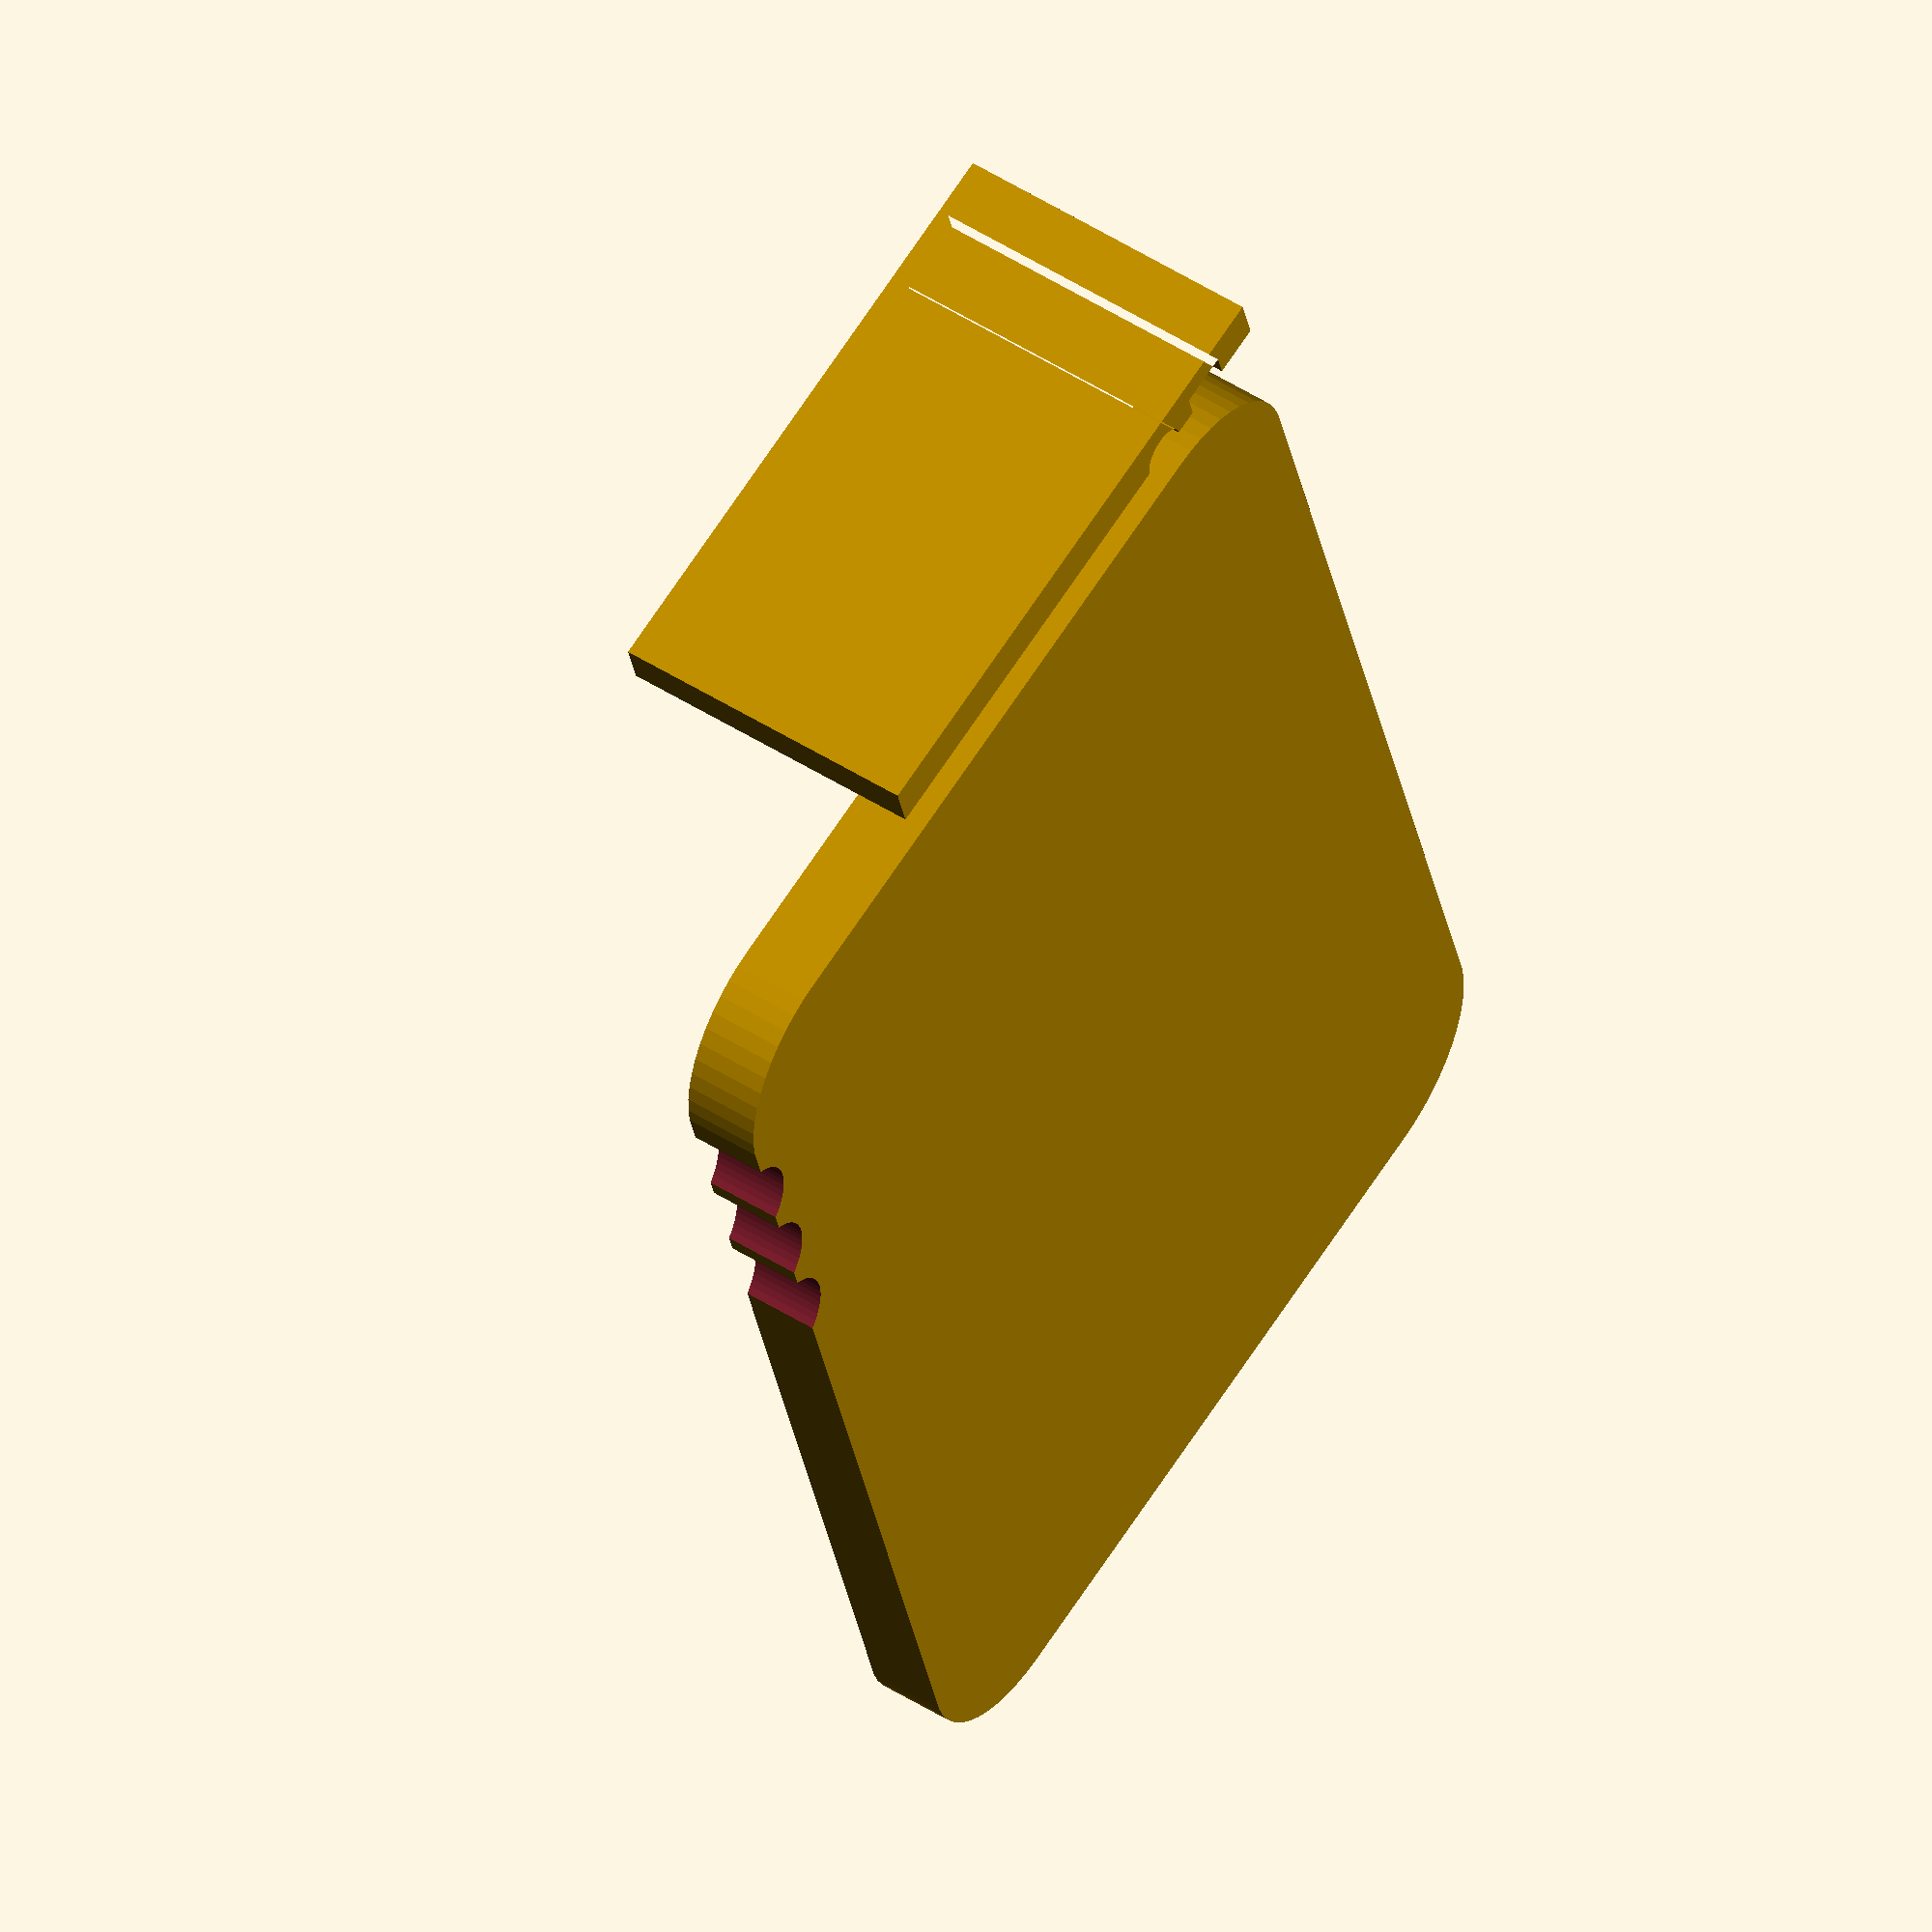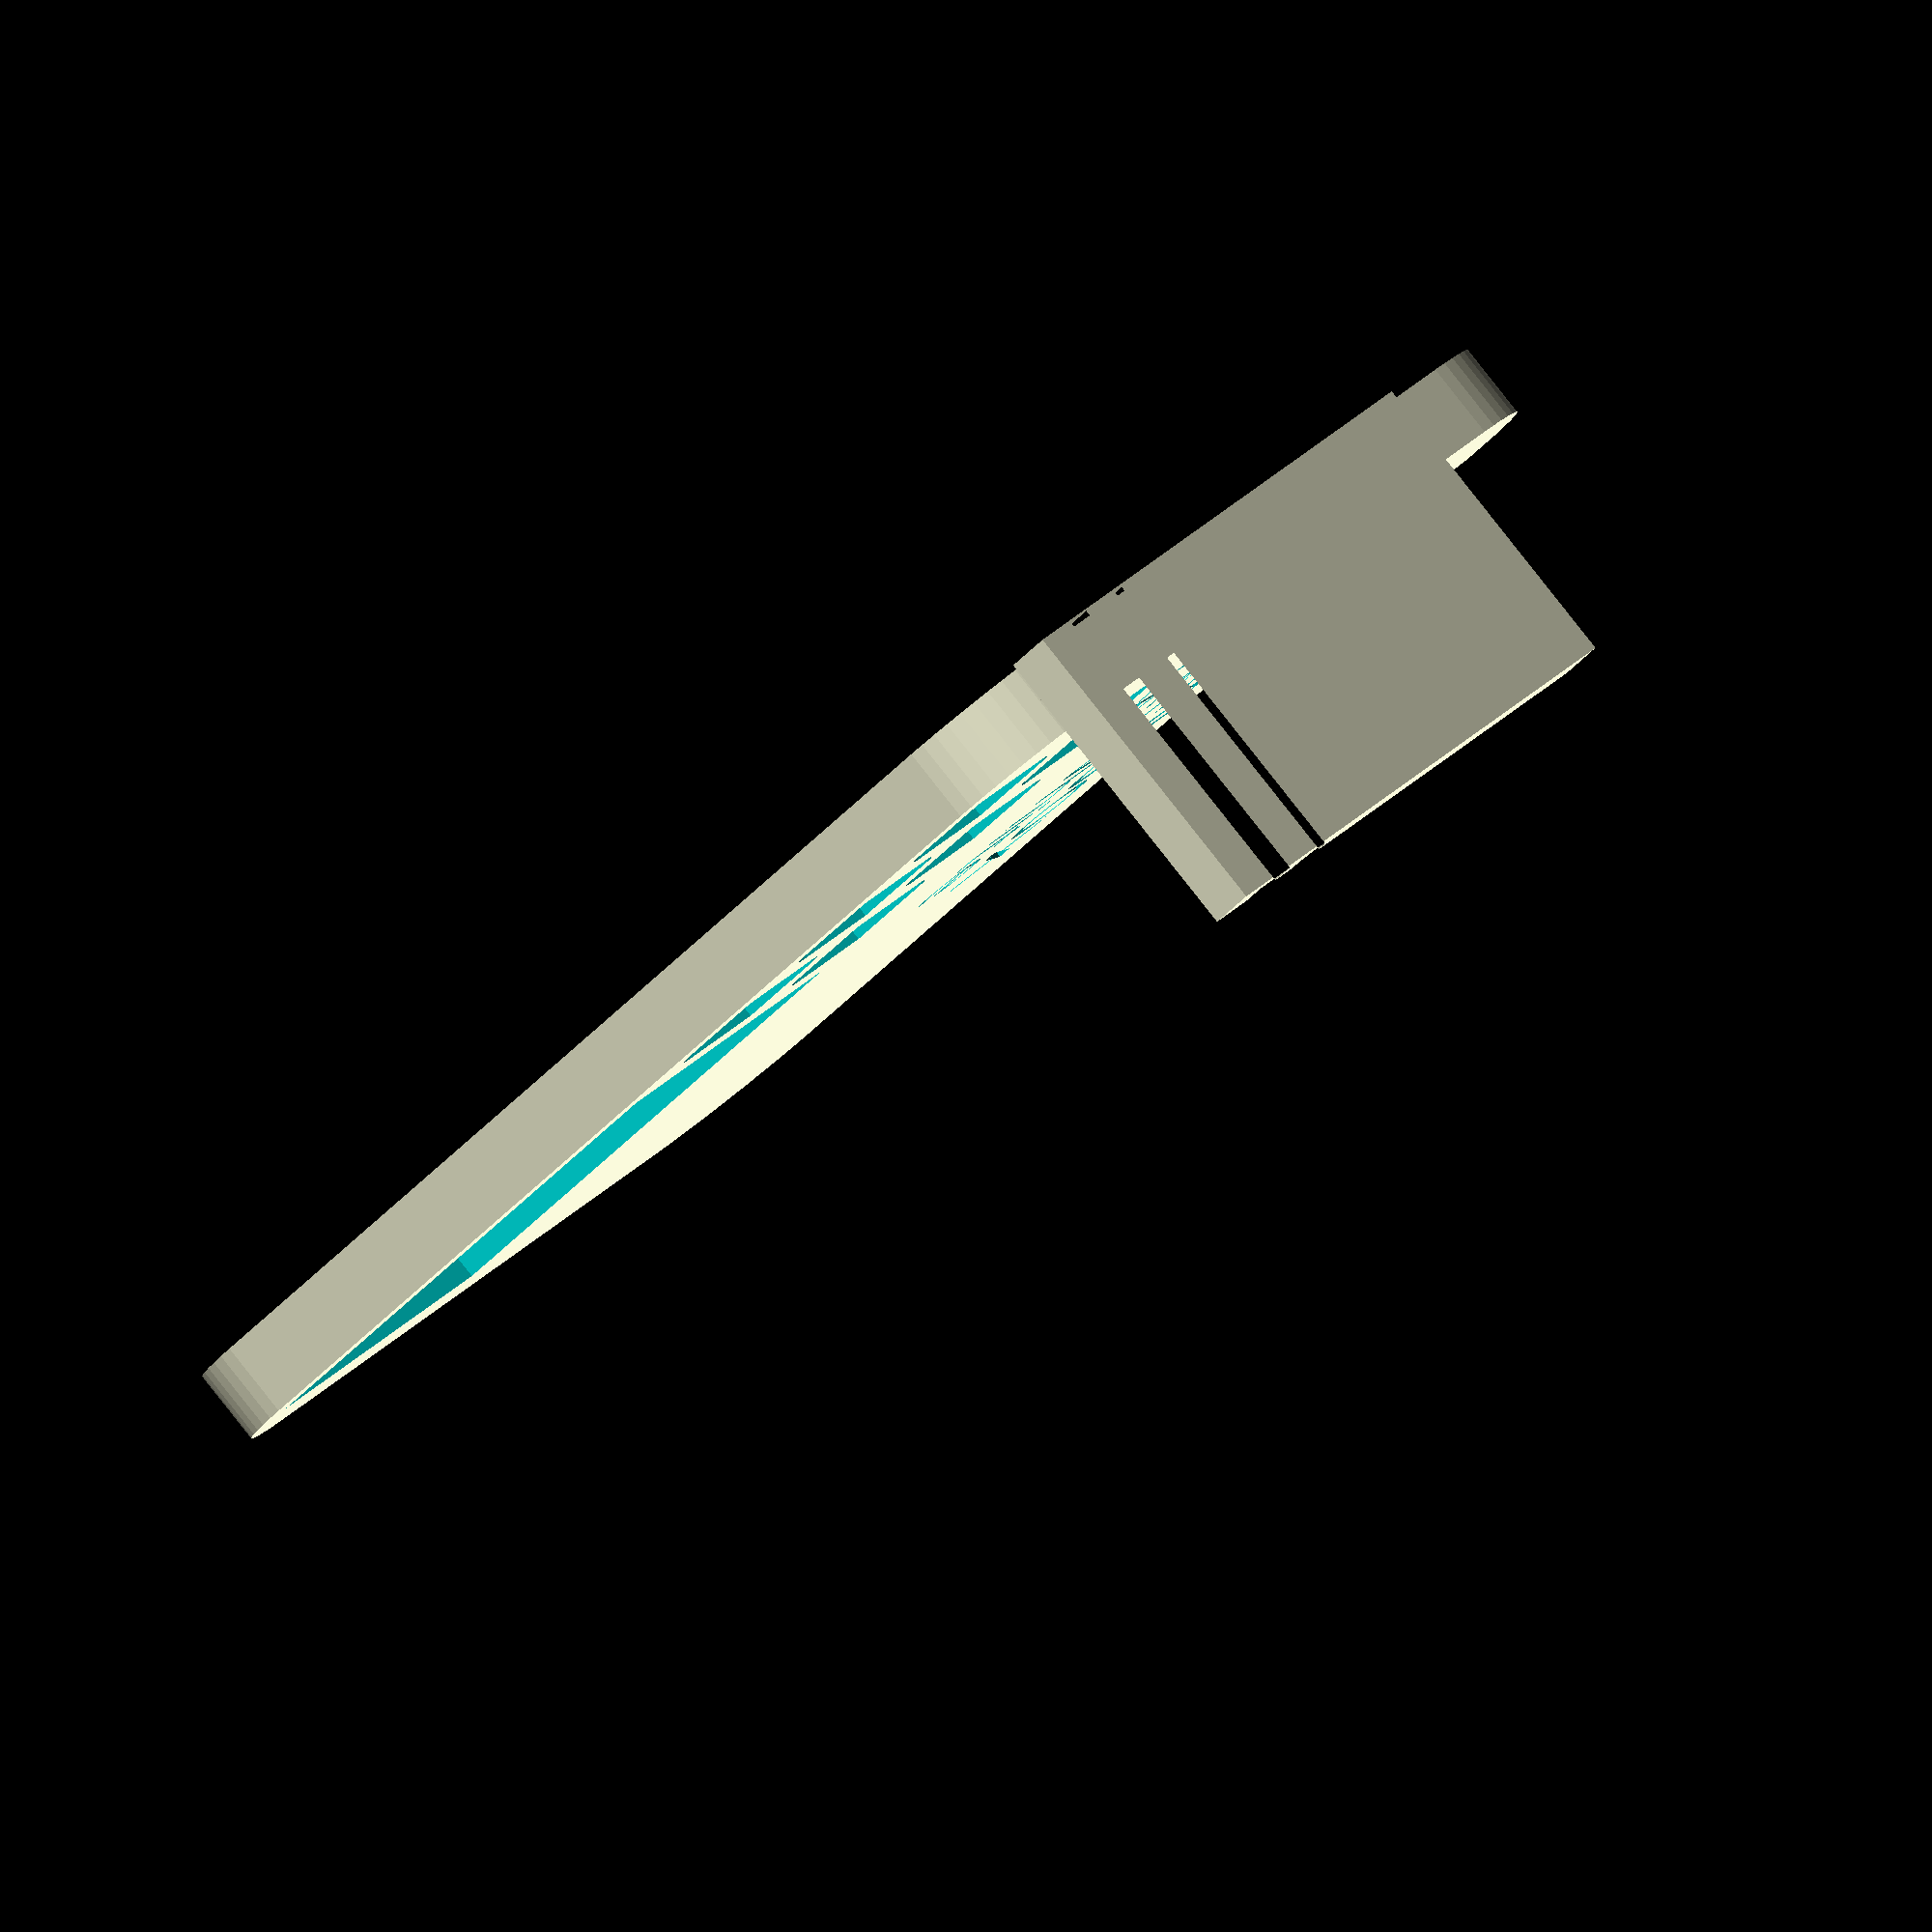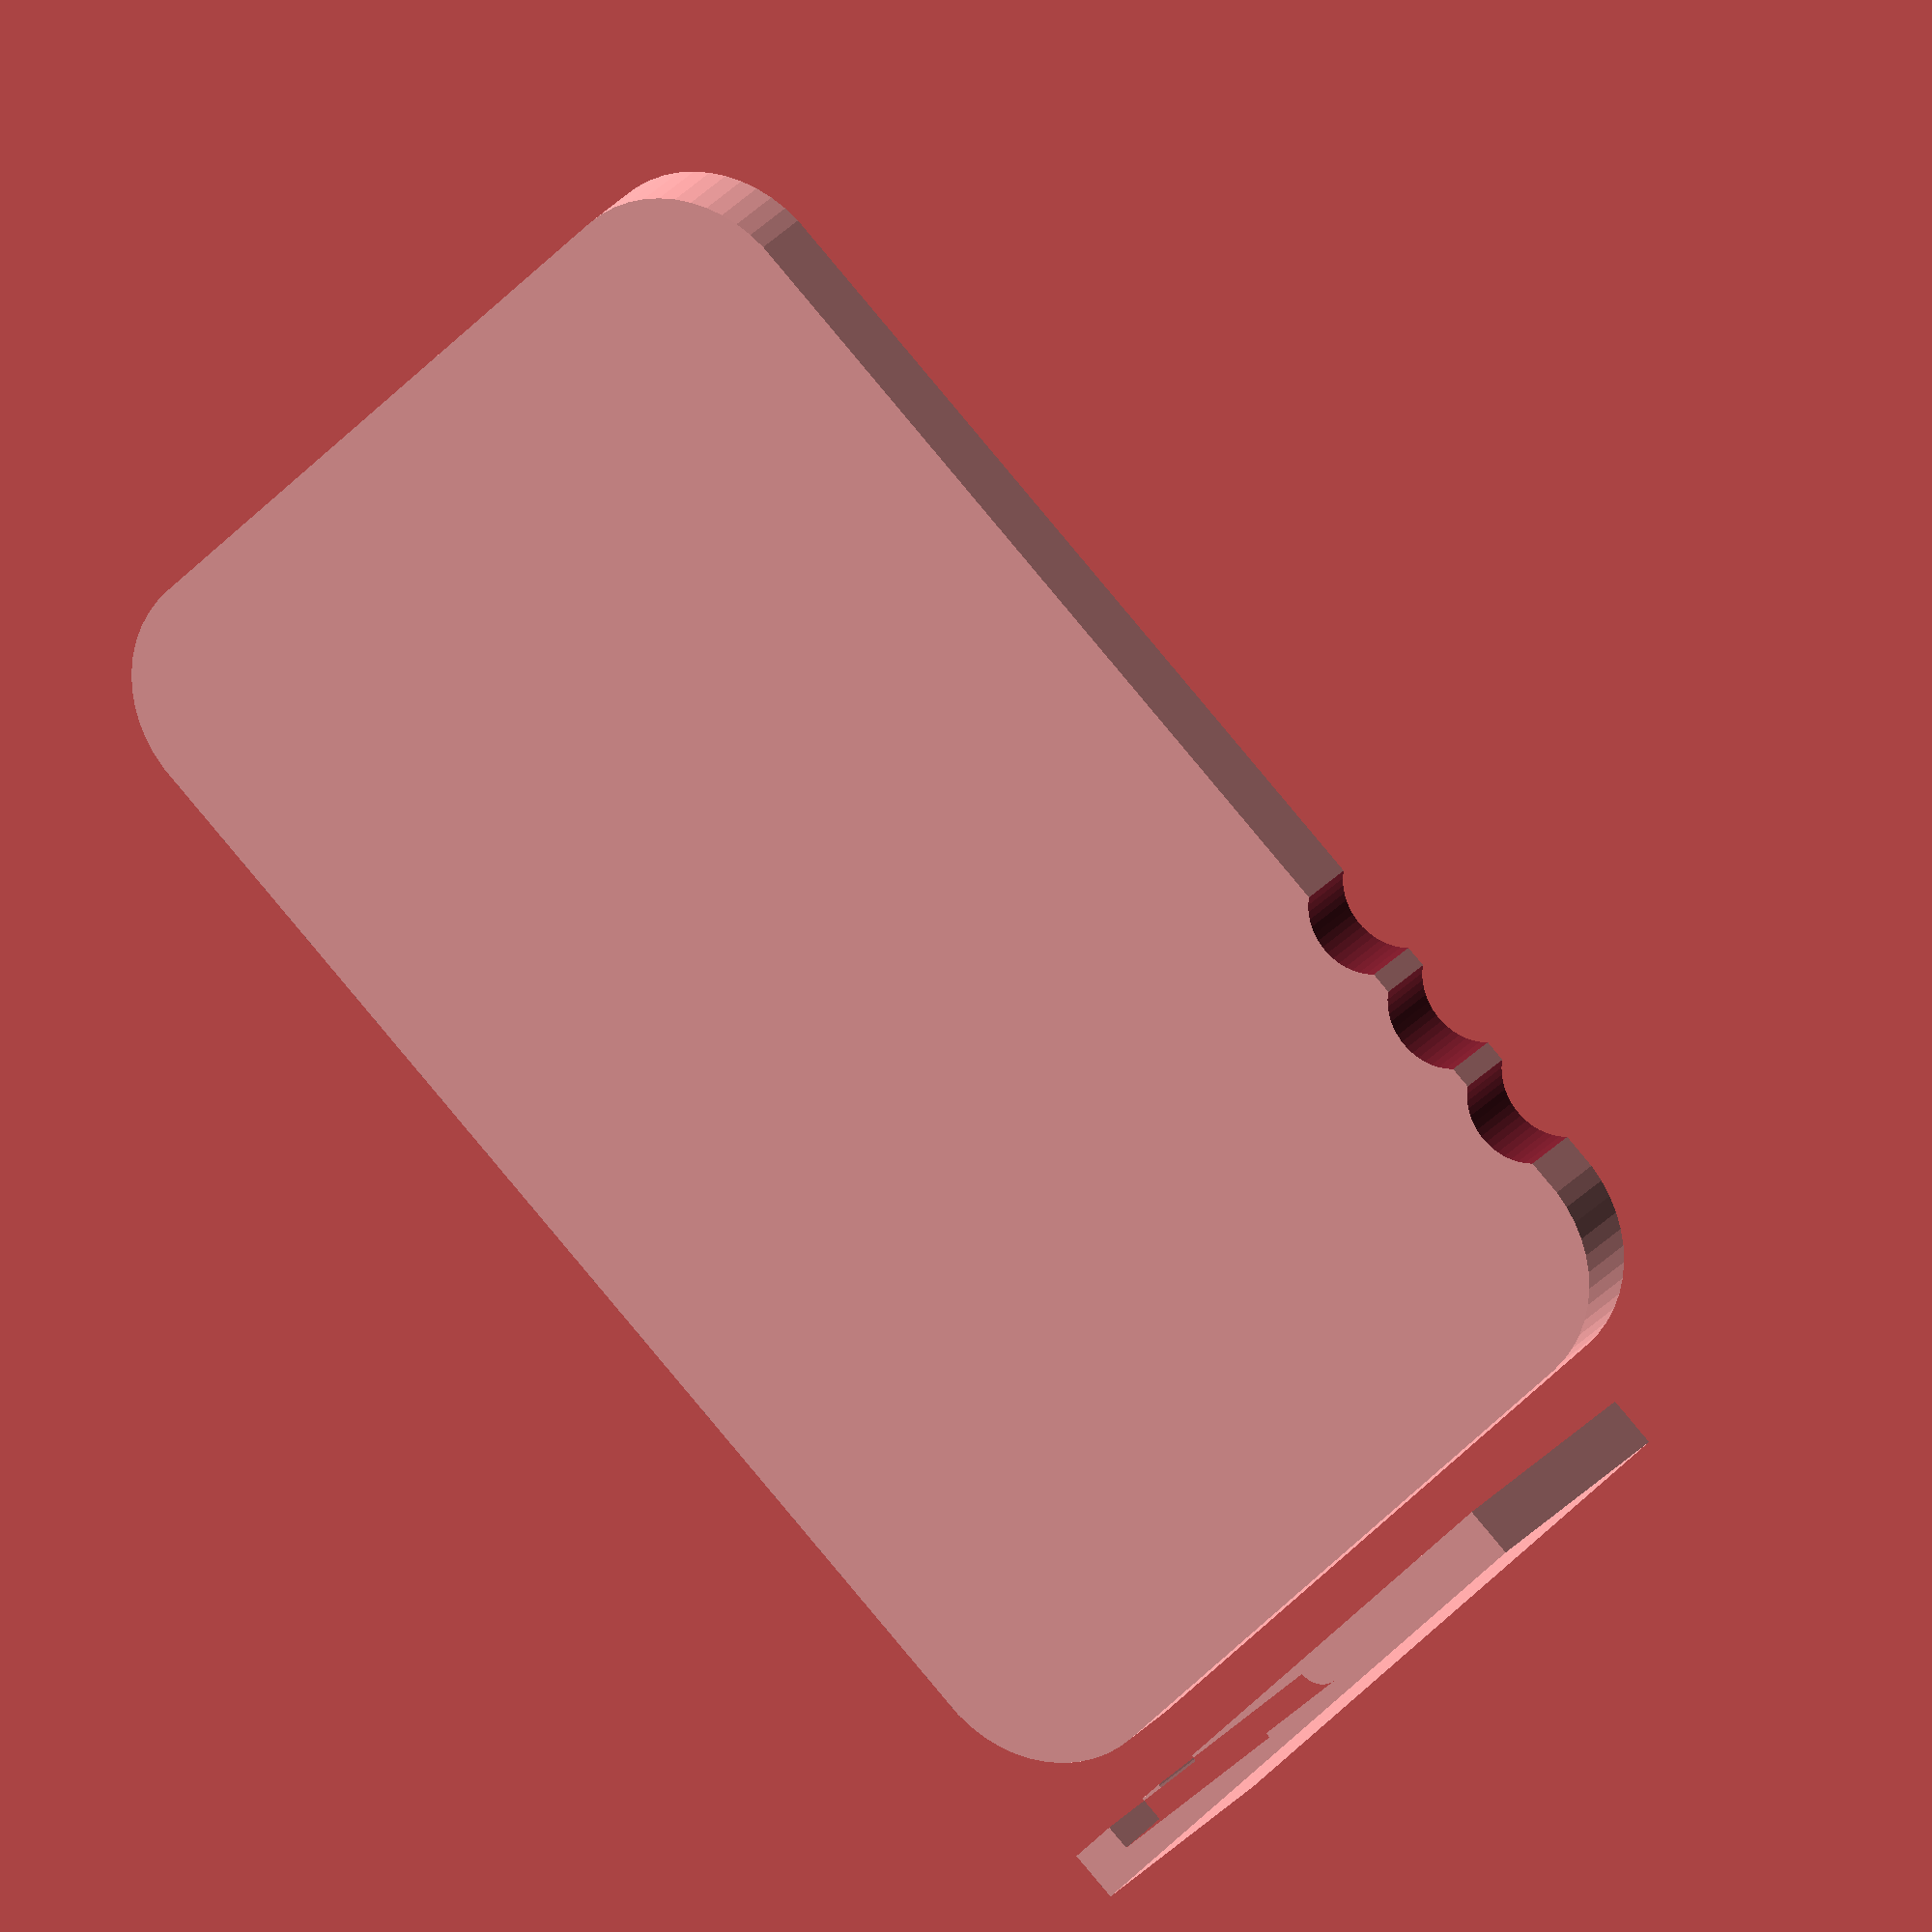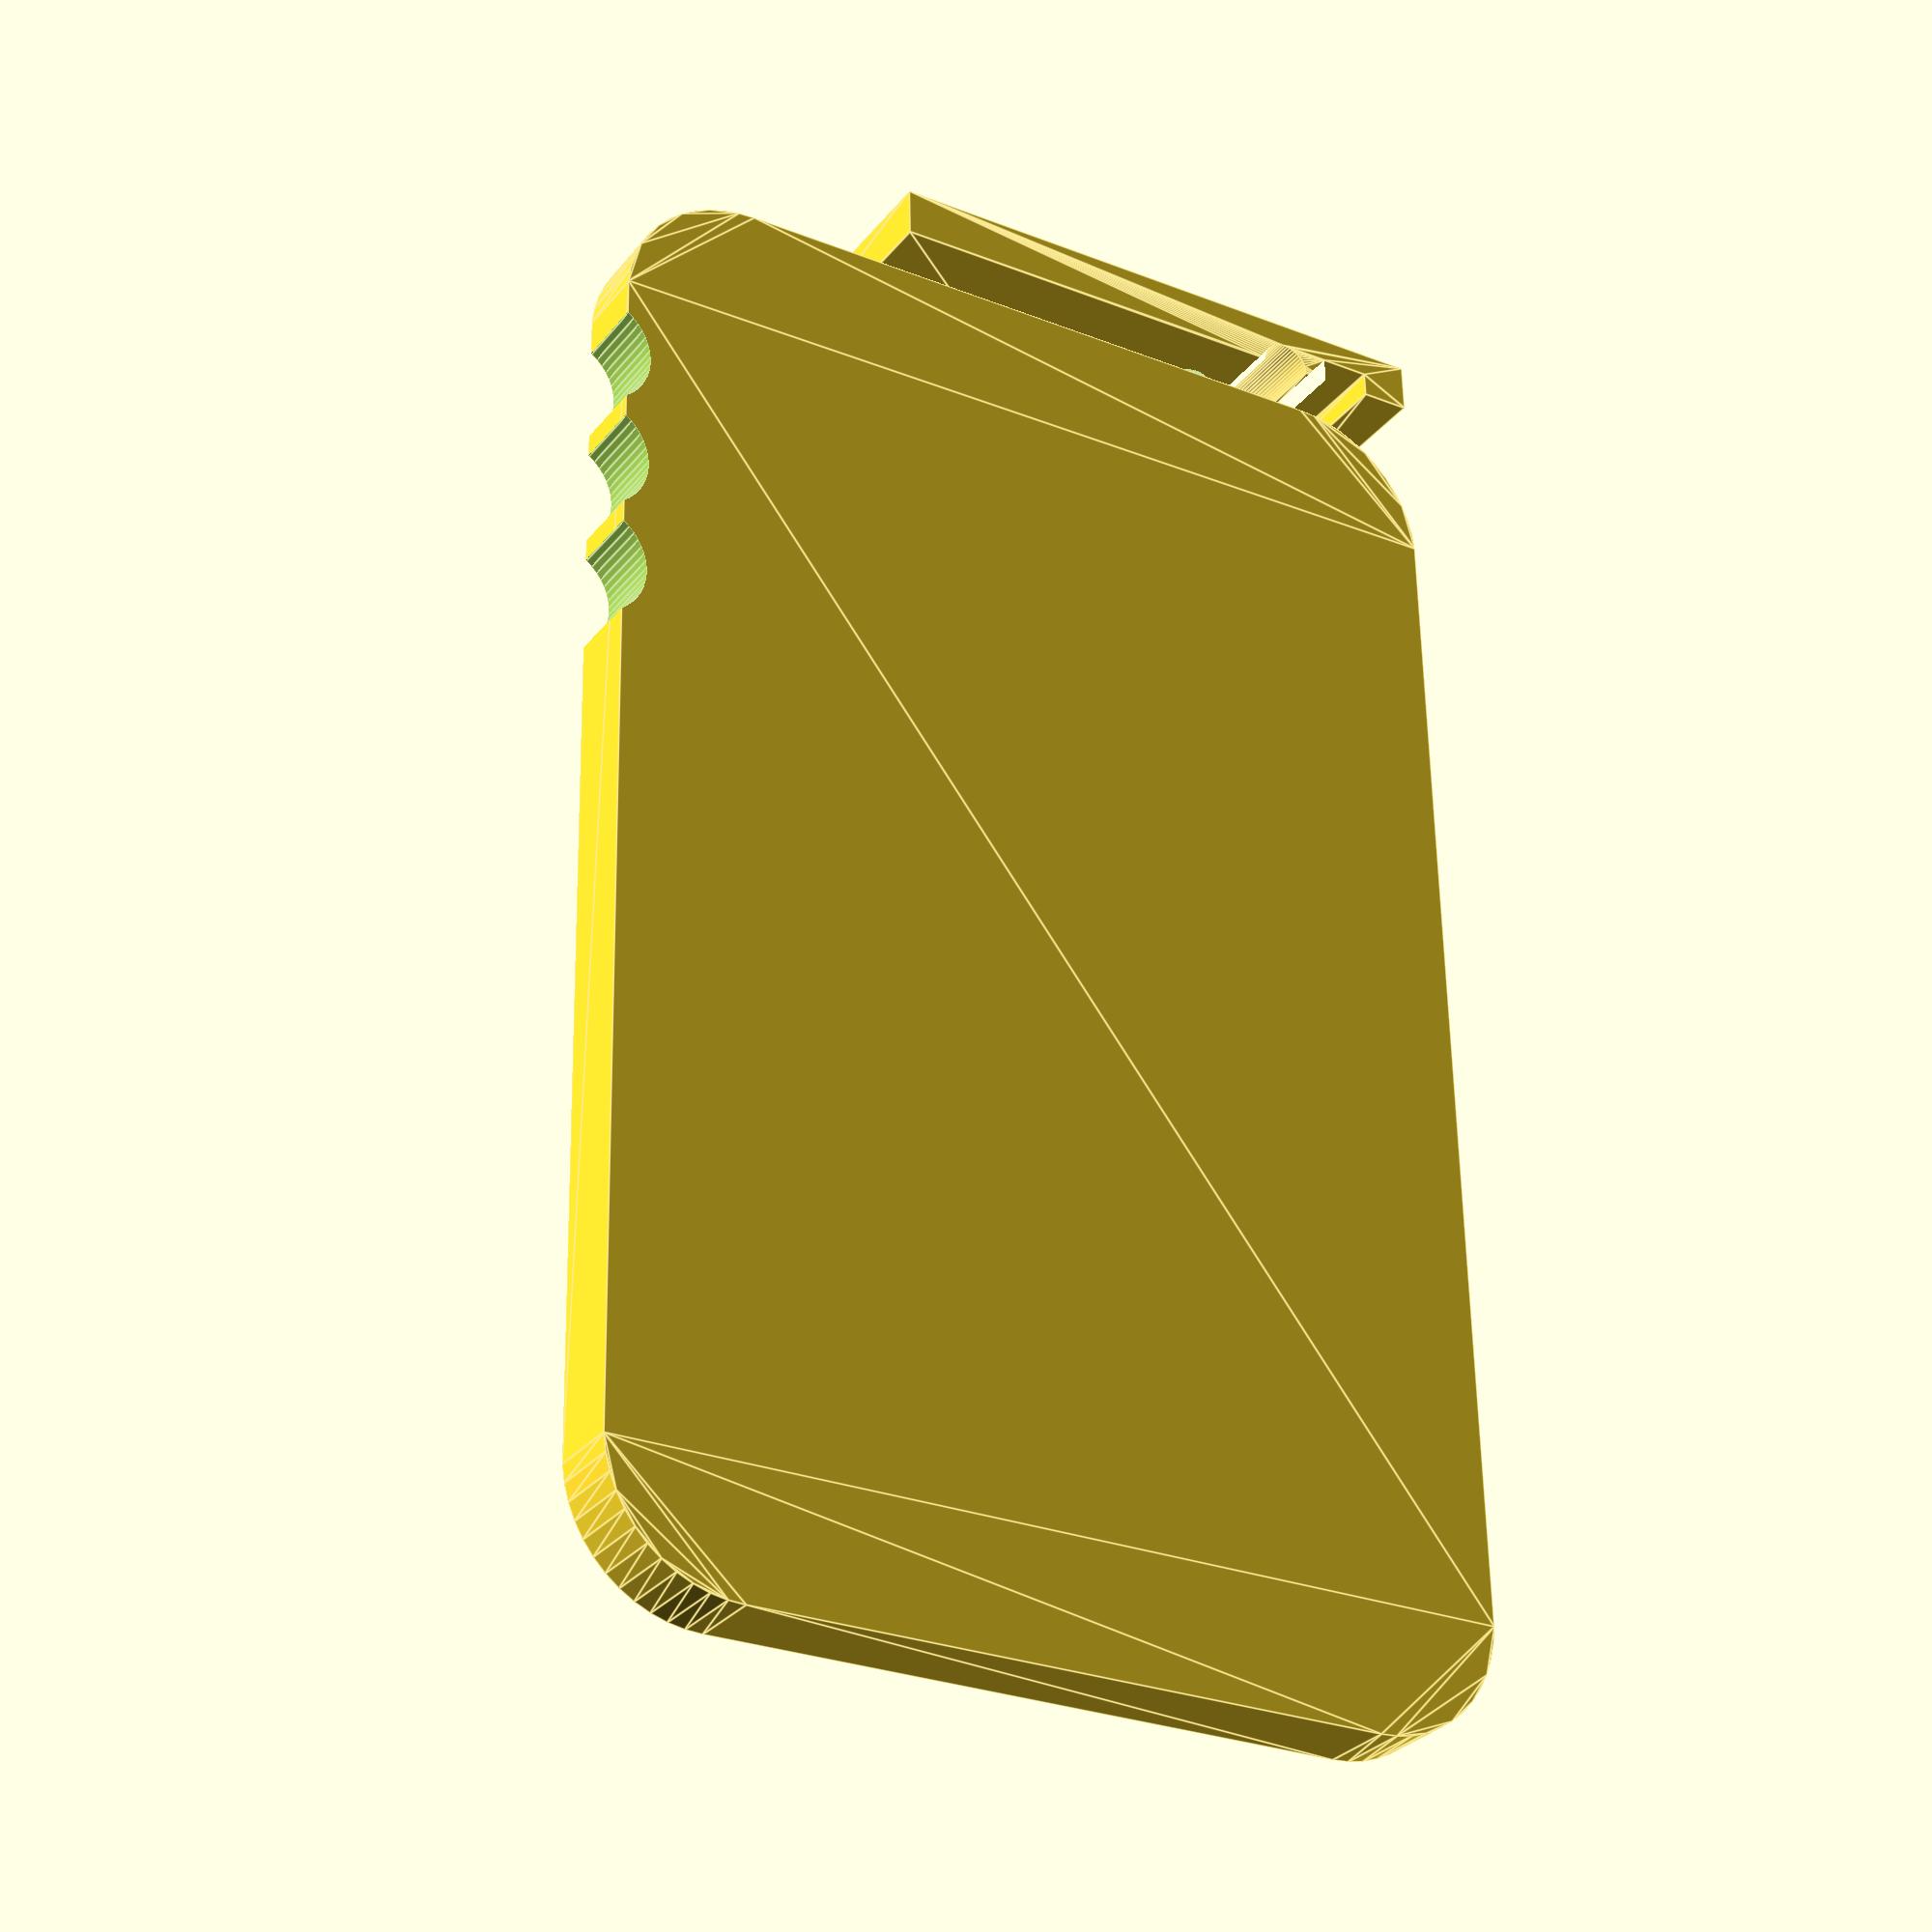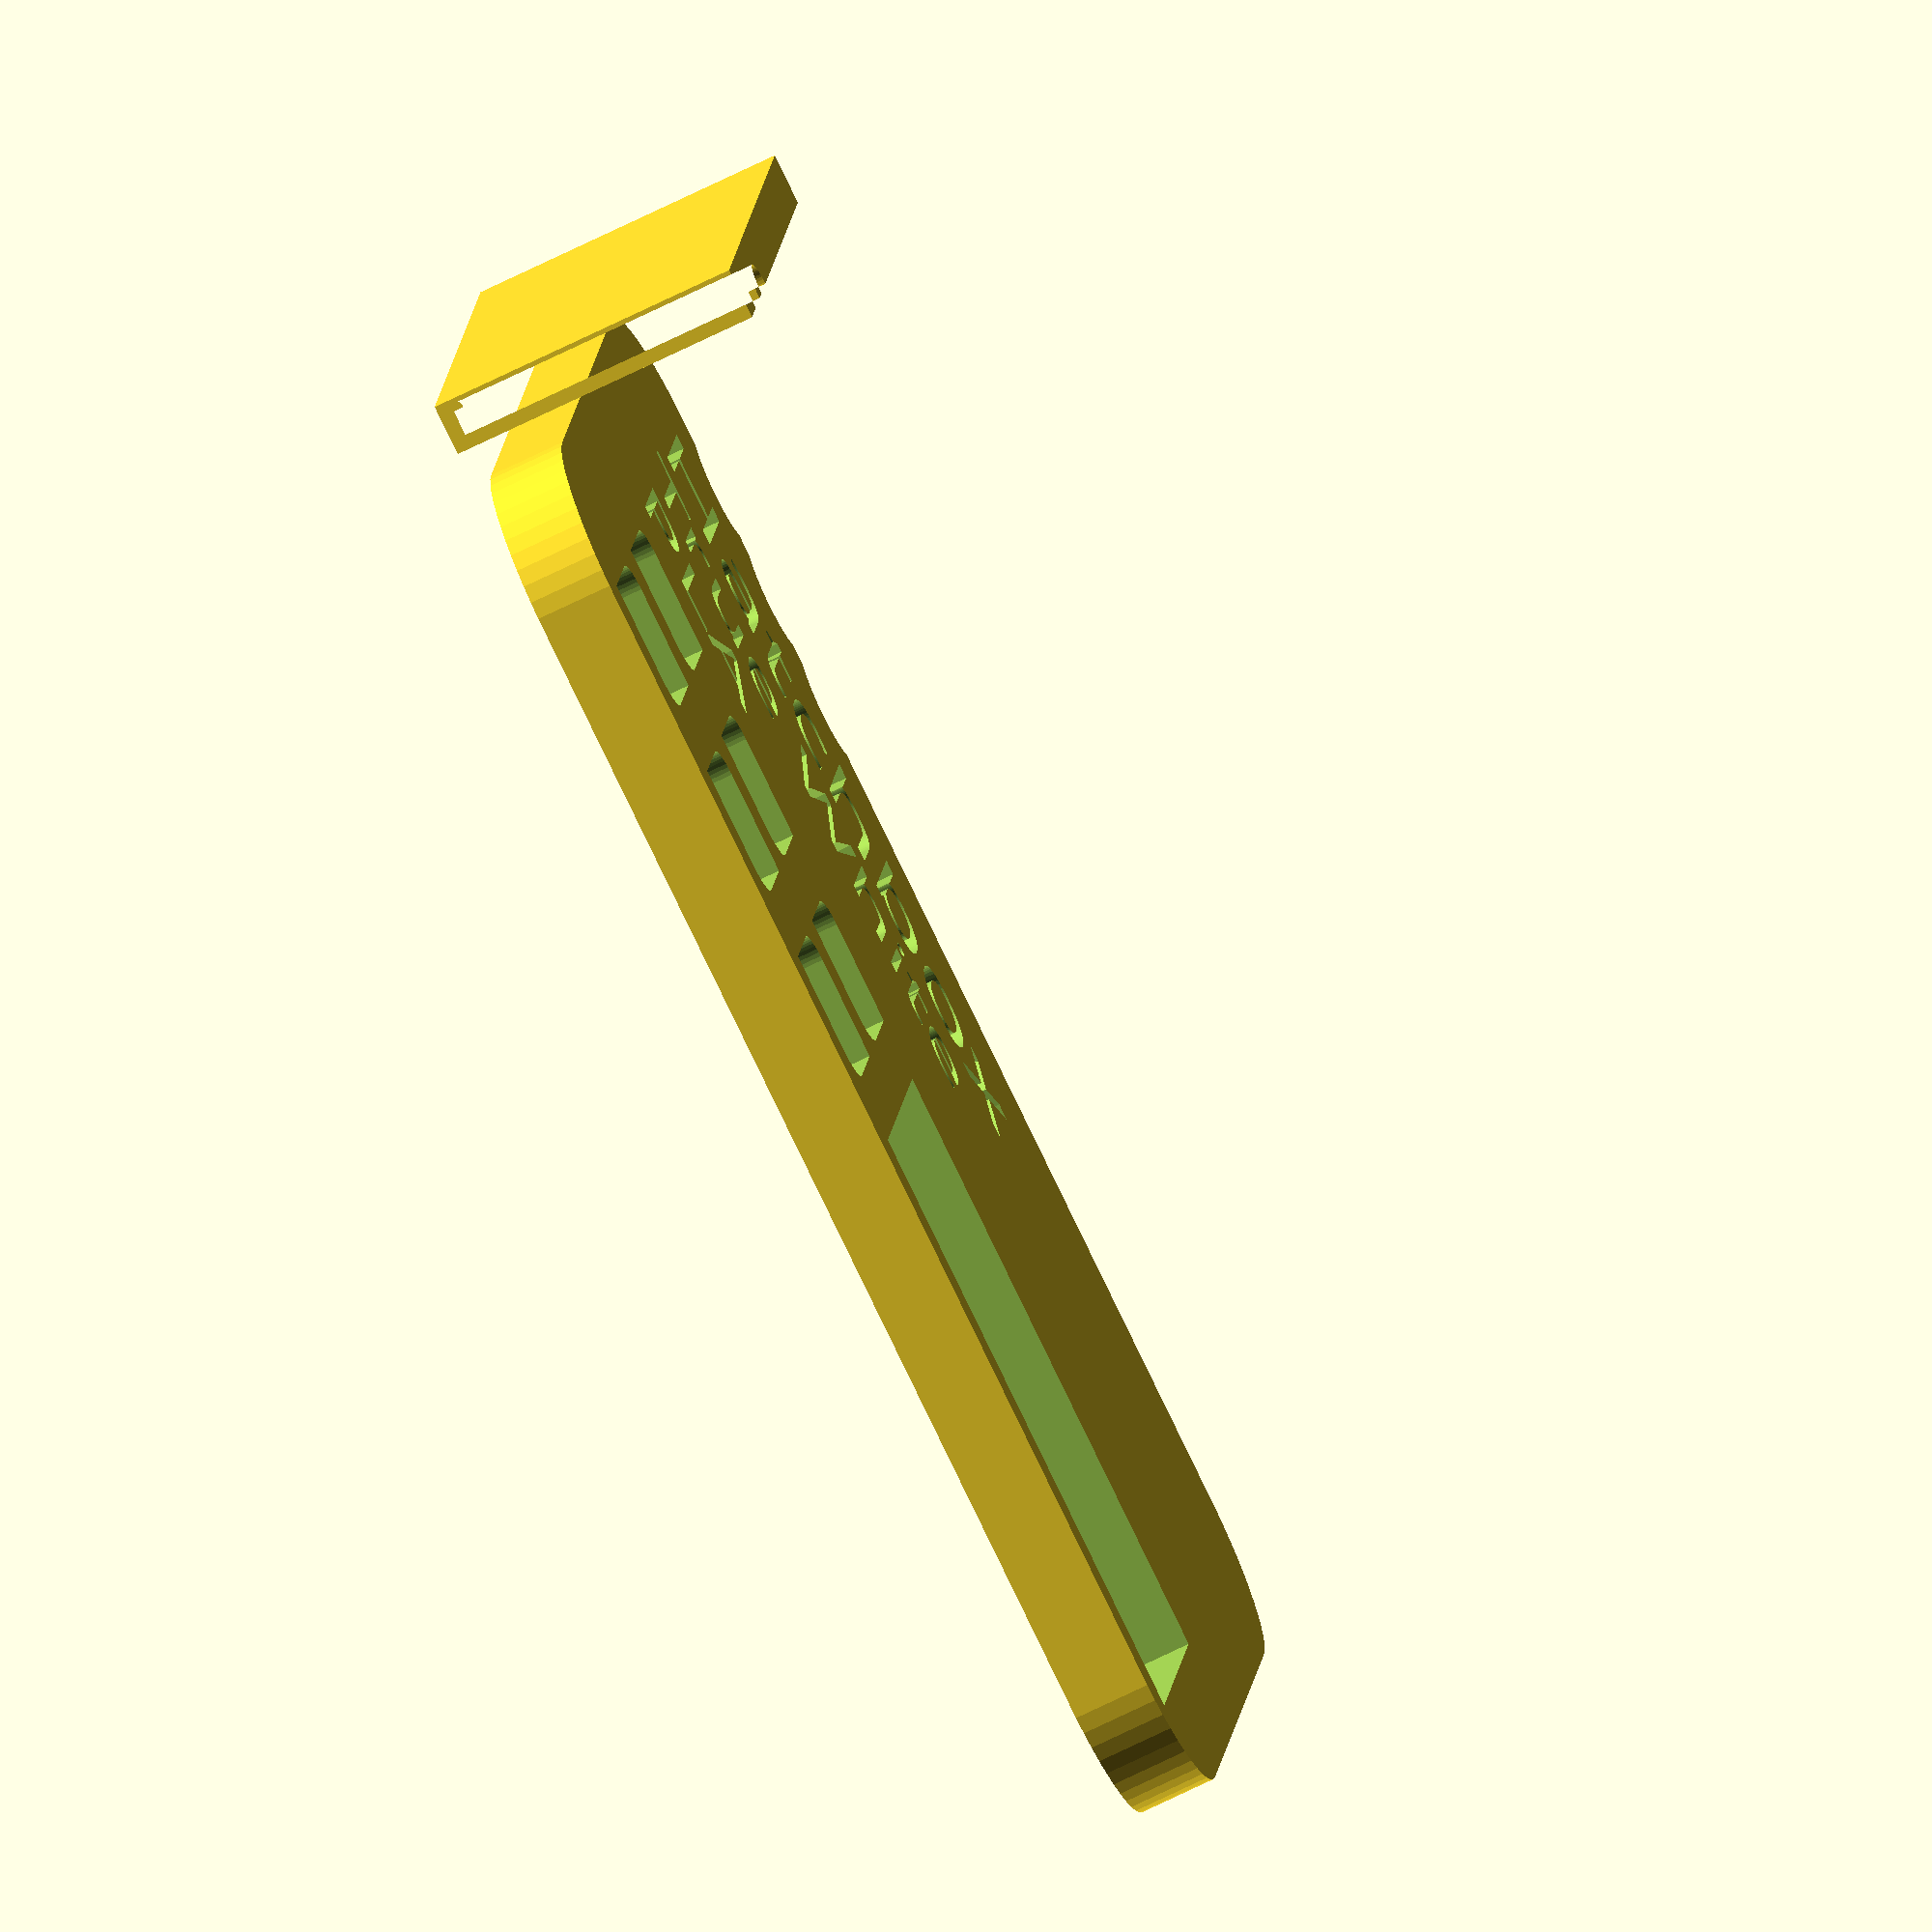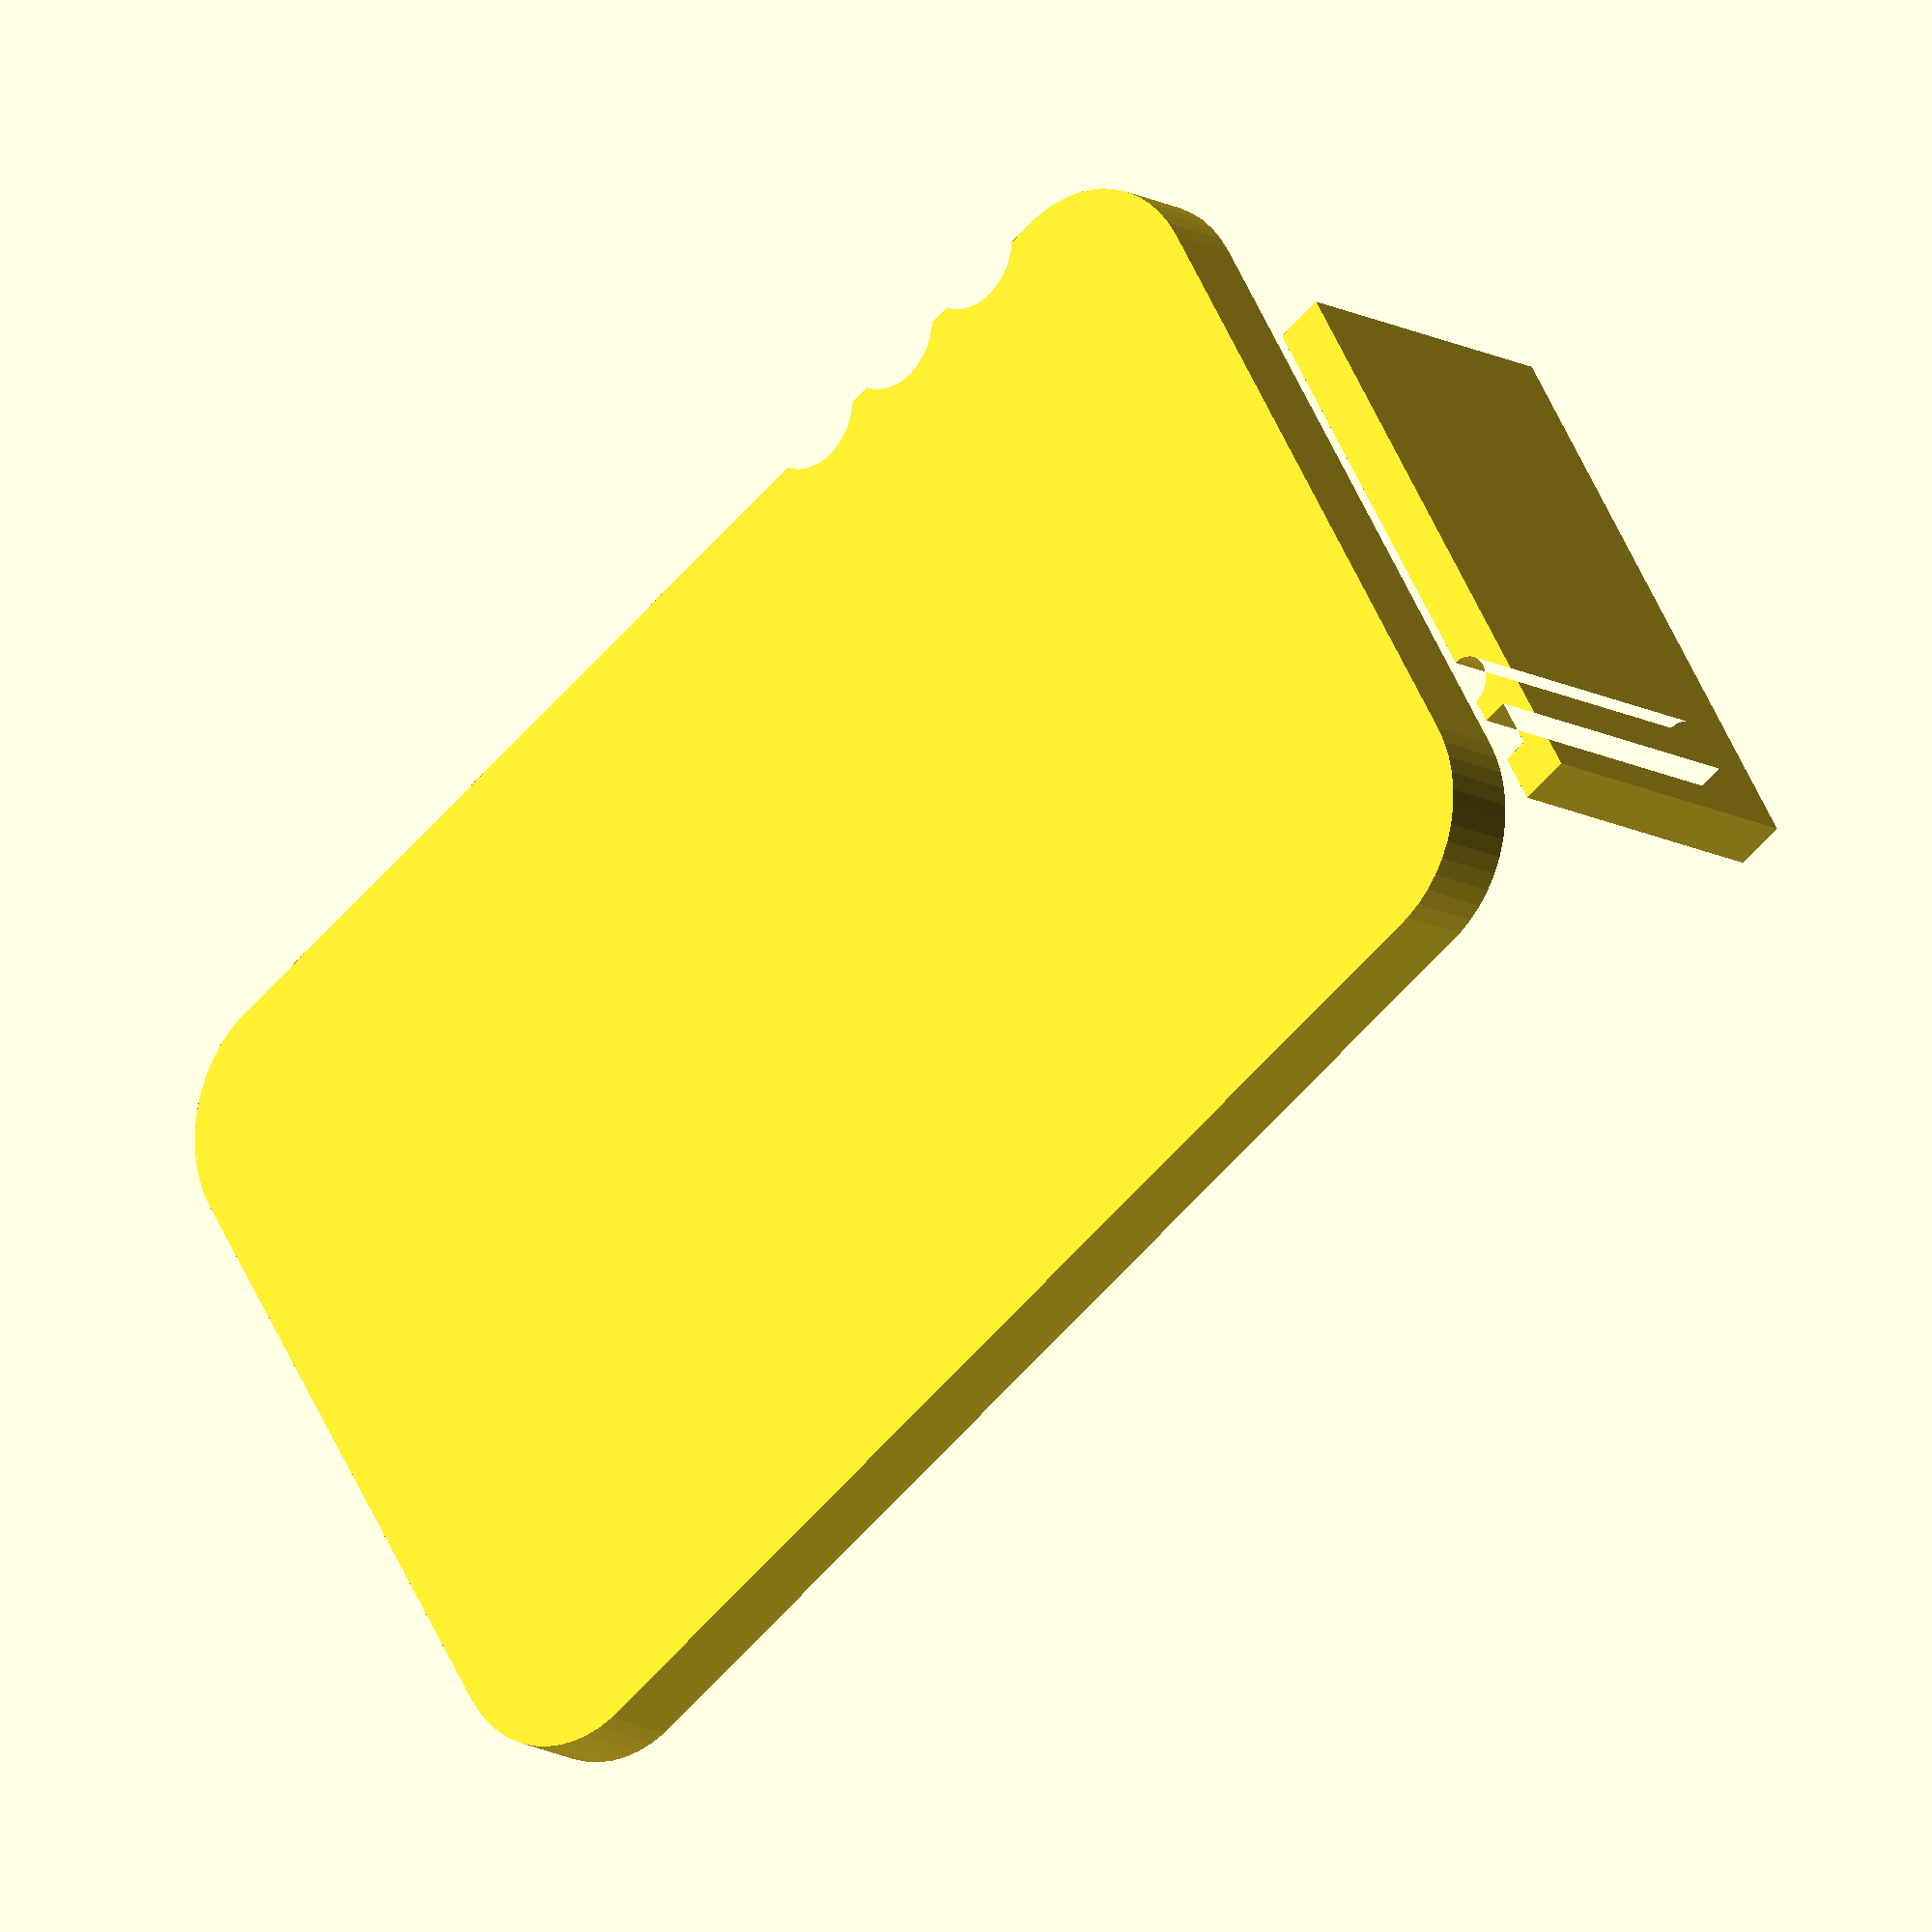
<openscad>
/* [Config] */
nudgeCnt=3; // Use for example 1 for PLA, 2 for PETG and so on
drillHole=false; // Make a hole in top right corner
txtFont="Exo"; 
txtStyle="Black";
// Download font at https://fonts.google.com/specimen/Exo

/* [Text] */
txtLine1="Hatchbox";
txtLine2="True White";
txtLine3="PLA";

/* [Advanced] */
//overall dimensions
ovDims=[85,54,4.5]; 
//corner Radius
crnRad=8; 
//Dimensions of the Insert
insrtDims=[35.6,18.6,3];
//Spacing of the cavity for the insert
insrtSpcng=[0.2,0.2,0.25];
//littl cavities square dimension
cavSize=8;
//cavities radius 
cavRad=2; 
//cavities depth
cavZ=[[3,3.5,4],[1.5,2,2.5]]; //bottom left to top right
//radius of each nudge
nudgeRad=3.5;
//how deep into the body
nudgeDeep=1.5;
//Offset for the first nudge
nudgeOffset=12.5; 

/* [Hidden] */
fudge=0.1;
cavPitch=[11.8,11];
cavOffset=[8,2.5,0];
insOffset=[43.3,2.5,1];
txt1Offset=[7,42.1,3.5];
txt2Offset=[7,34.1,3.5];
txt3Offset=[7,26,3.5];
txt1Size=7.3;
txt2Size=5.8;
txt3Size=5.8;
$fn=50;


sample();
translate([-insrtDims.z-3,0,0])  insert();

//the insert
module insert(){
  featuresPitch=insrtDims.x/8;
  difference(){
    linear_extrude(insrtDims.y) difference(){
      square([insrtDims.z,insrtDims.x]);
      translate([insrtDims.z,featuresPitch]) square(insrtDims.z,true);
      translate([insrtDims.z,featuresPitch*2]) circle(insrtDims.z/2);
    }
    translate([insrtDims.z,featuresPitch*3,insrtDims.y/4]) sphere(insrtDims.z/2);
    translate([insrtDims.z,featuresPitch*3,insrtDims.y/2]) sphere(insrtDims.z/2);
  }

}
//the sample
module sample(){
    difference(){
      //body
      rndRect(ovDims,crnRad,0);
      //cavities
      for (ix=[0:2],iy=[0,1]){
        zOffset=ovDims.z-cavZ[iy][ix];
        translate([ix*cavPitch.x,iy*cavPitch.y,zOffset]+cavOffset) linear_extrude(cavZ[iy][ix]+fudge) cavity([cavSize,cavSize],cavRad);
      }
      //insert
      translate(insOffset) cube(insrtDims+insrtSpcng*2+[0,0,fudge]);
      //text line 1 (Manufacturer)
      translate(txt1Offset) linear_extrude(ovDims.z+fudge,convexity=5) text(text=txtLine1,size=txt1Size,font=str(txtFont,":style=",txtStyle));
      //text line 2 (Name)
      translate(txt2Offset) linear_extrude(ovDims.z+fudge,convexity=5) text(text=txtLine2,size=txt2Size,font=str(txtFont,":style=",txtStyle));
      //text line 3 (Material)
      translate(txt3Offset) linear_extrude(ovDims.z+fudge,convexity=5) text(text=txtLine3,size=txt3Size,font=str(txtFont,":style=",txtStyle));
      //nudge
      for (ix=[0:nudgeCnt-1])
        translate([nudgeOffset+ix*nudgeRad*2,ovDims.y+nudgeRad-nudgeDeep,-fudge/2]) cylinder(r=nudgeRad,h=ovDims.z+fudge);
      //hole
      if (drillHole) translate([ovDims.x-crnRad,ovDims.y-crnRad,-fudge/2]) cylinder(d=crnRad,h=ovDims.z+fudge);
    }
}

*cavity();
module cavity(size=[8,8],rad=2){
    square([size.x-rad,size.y-rad]);
    translate([rad,rad]) square([size.x-rad,size.y-rad]);
    translate([rad,size.y-rad]) circle(rad);
    translate([size.x-rad,rad]) circle(rad);
}
module rndRect(size=[10,10,2],radius=3,drillDia=1,center=false){
  //set to cube if size.y not defined
  dims = (size.y==undef) ? [size.x,size.x,size.x] : size;
  comp = (size.x>size.y) ? size.y : size.x; //which value to compare to
  radius = (radius>(comp/2)) ?  comp/2 : radius; //set and limit radius
  cntrOffset = center ? len(size)<3 ? [0,0] : // center && len(size)<3
                                      [0,0,-size.z/2] : //else if center
                                      [size.x/2,size.y/2,0]; //else
  echo(cntrOffset);
  if (len(size)<3)
    translate(cntrOffset) shape();
  else
    translate(cntrOffset) linear_extrude(size.z)  shape();

  module shape(){
    difference(){
      hull() for (ix=[-1,1], iy=[-1,1])
        translate([ix*(dims.x/2-radius),iy*(dims.y/2-radius)])
          circle(r=radius);//cube

      if (drillDia) for (ix=[-1,1],iy=[-1,1]) //drill holes
          translate([ix*(dims.x/2-radius),iy*(dims.y/2-radius)]) 
            circle(d=drillDia);
    }
  }
}
</openscad>
<views>
elev=129.6 azim=285.2 roll=55.3 proj=o view=solid
elev=93.6 azim=314.8 roll=218.4 proj=o view=solid
elev=338.0 azim=315.6 roll=205.9 proj=o view=solid
elev=29.7 azim=91.1 roll=149.0 proj=p view=edges
elev=70.9 azim=9.5 roll=296.2 proj=o view=solid
elev=195.3 azim=211.2 roll=318.9 proj=o view=wireframe
</views>
